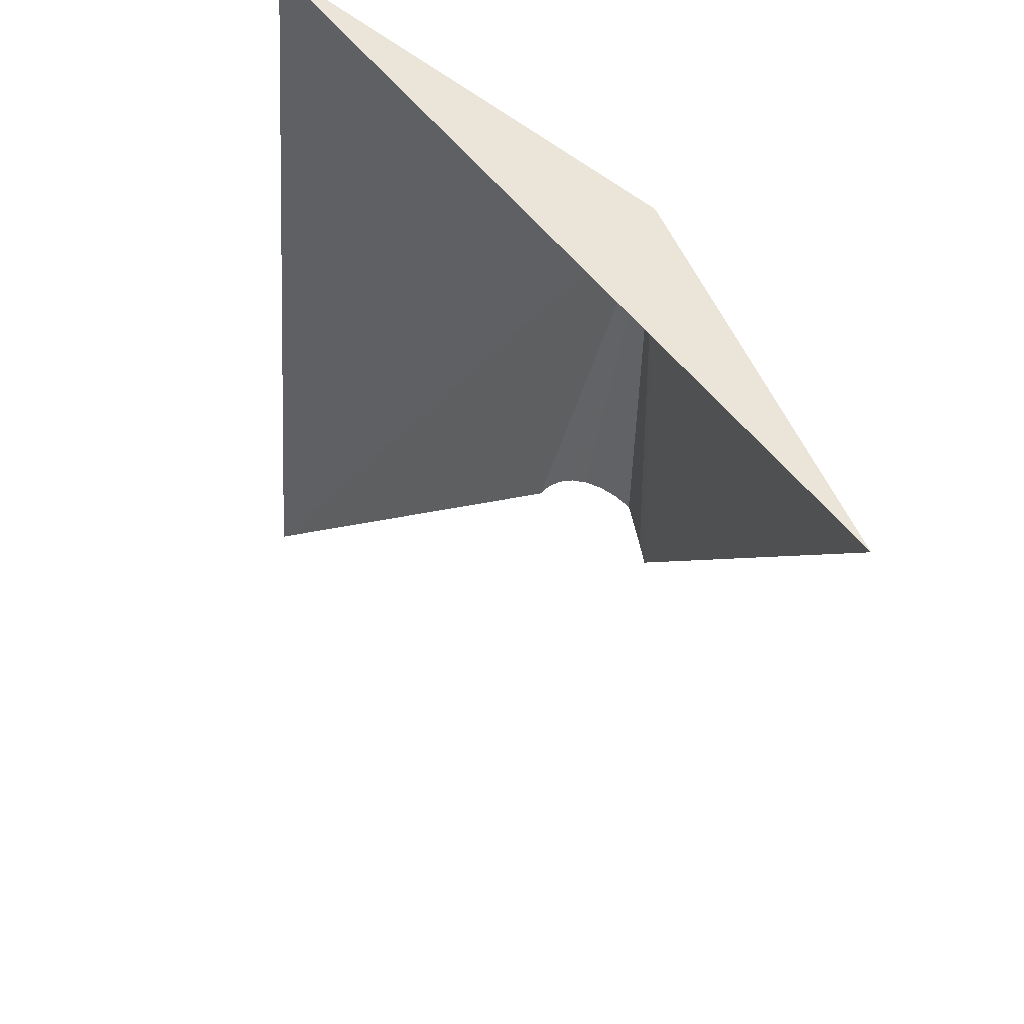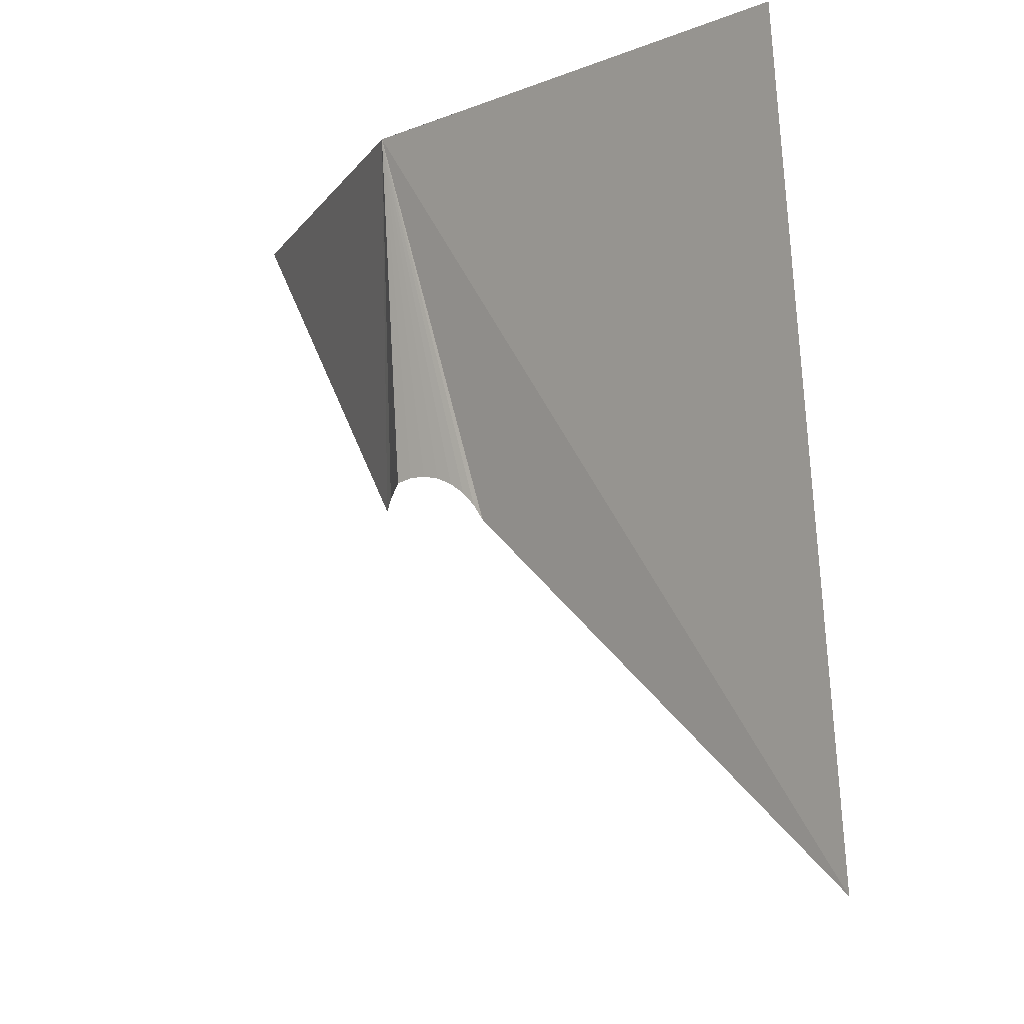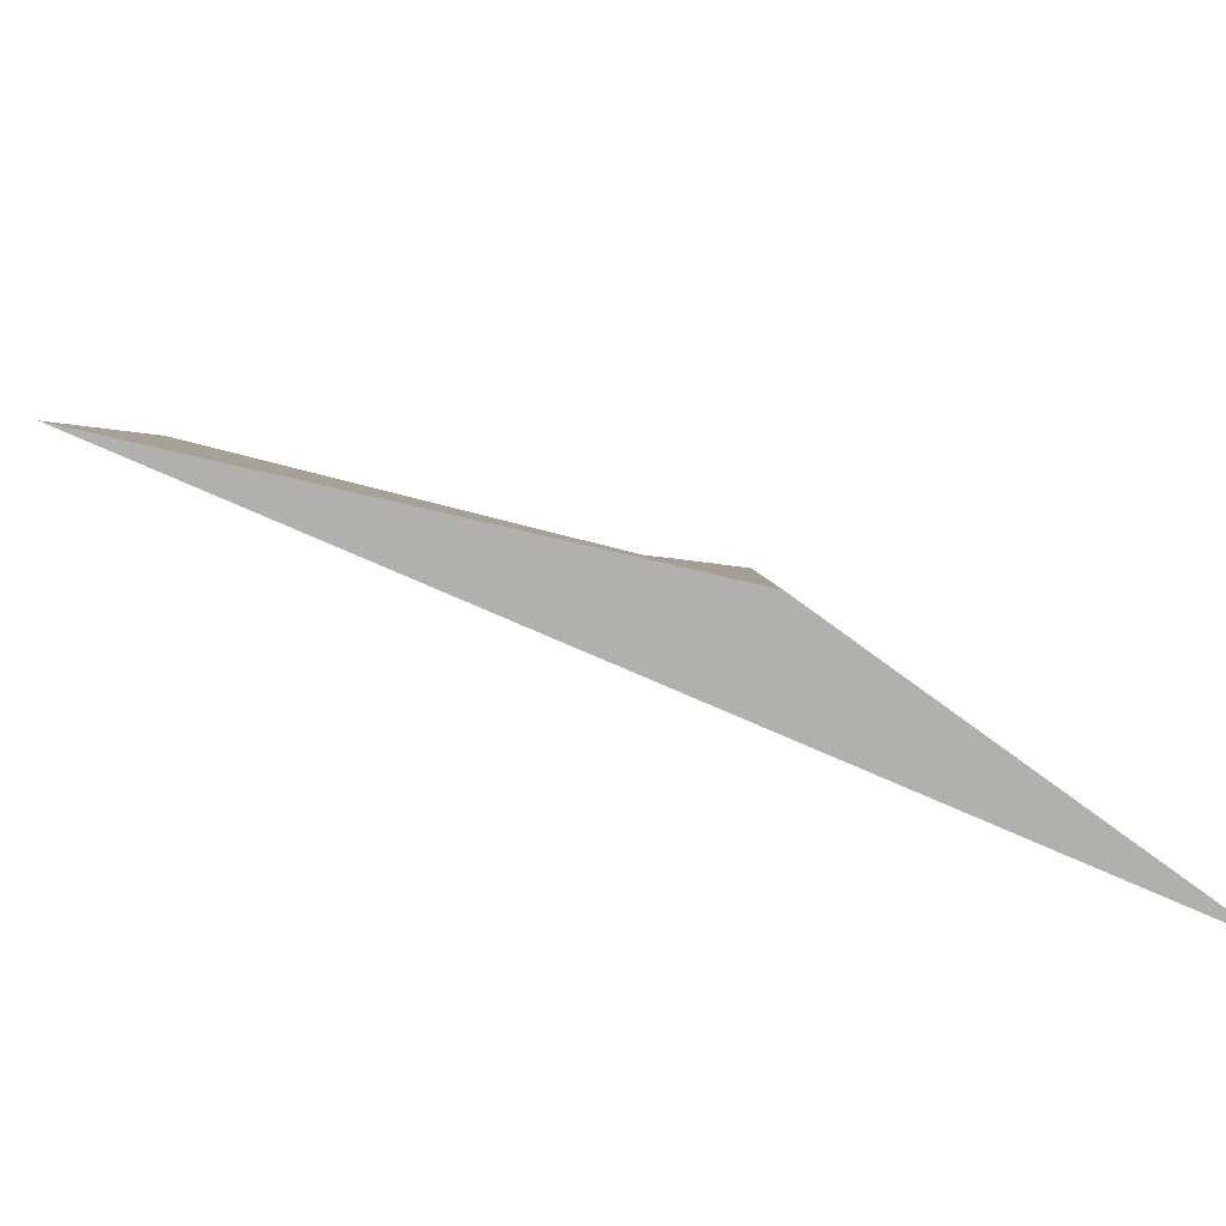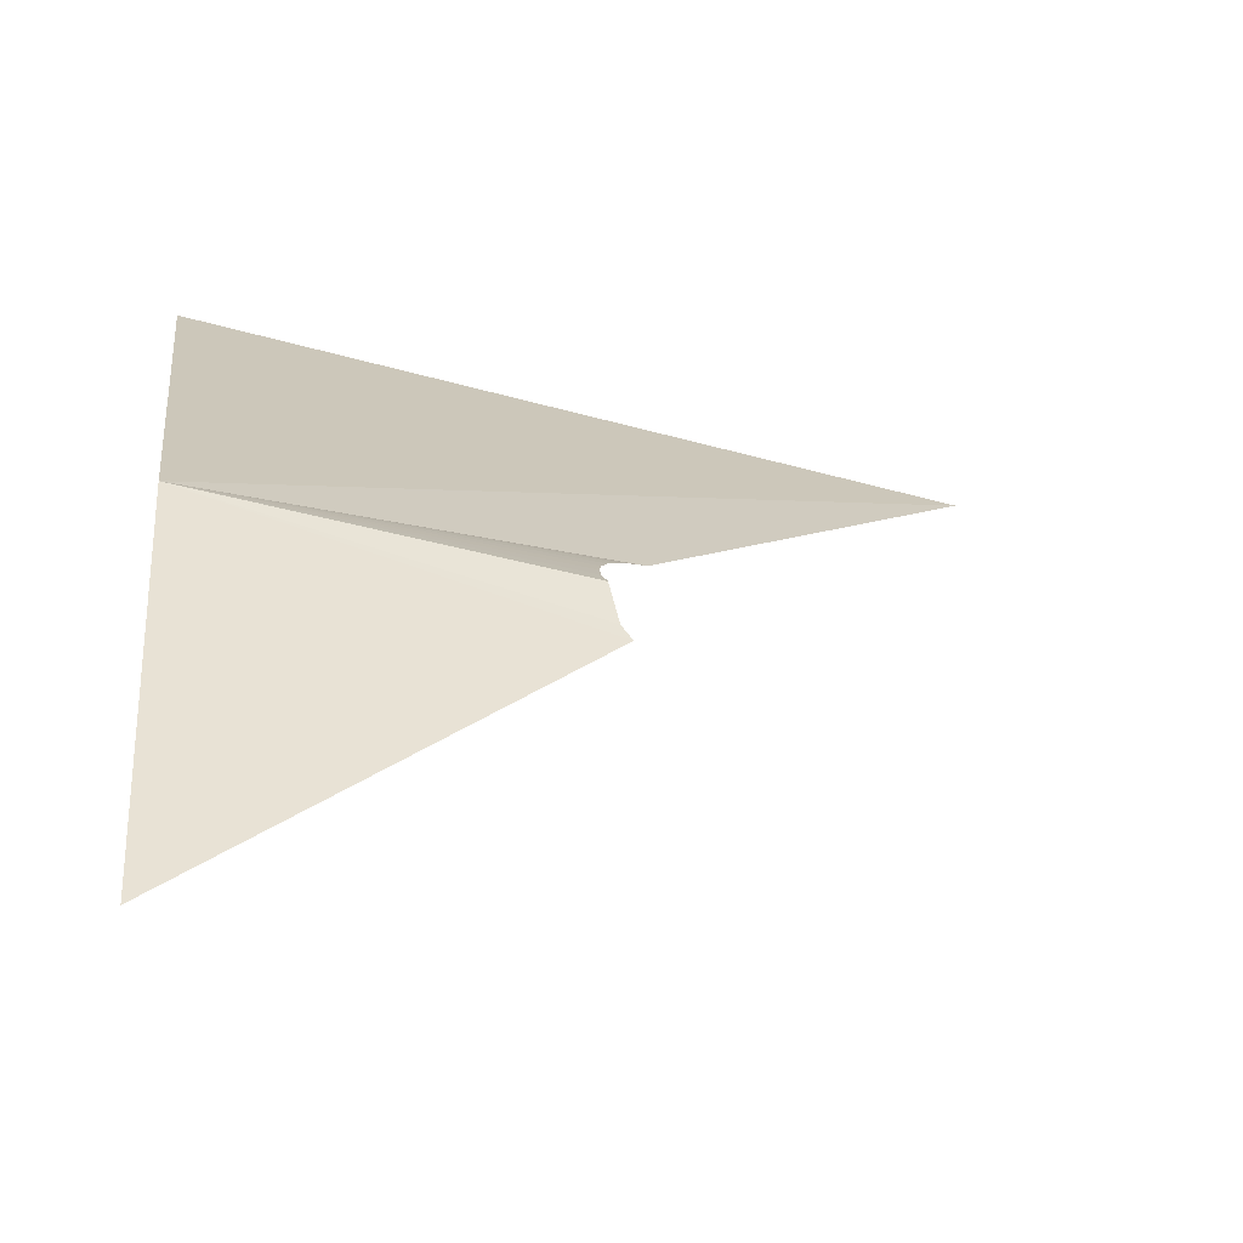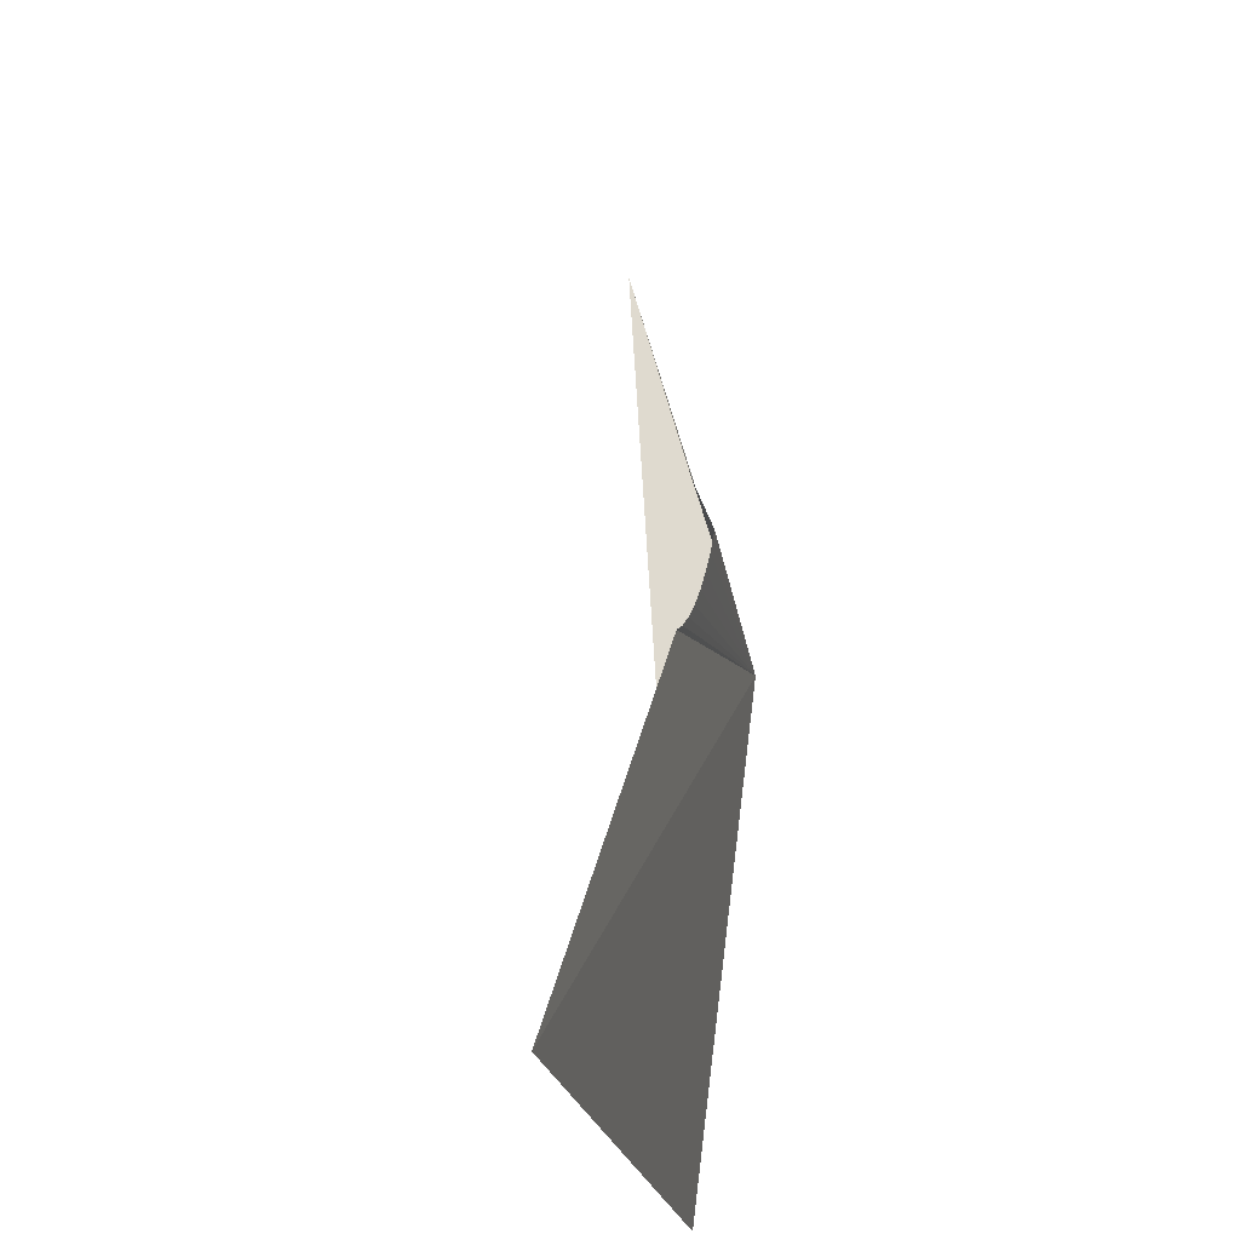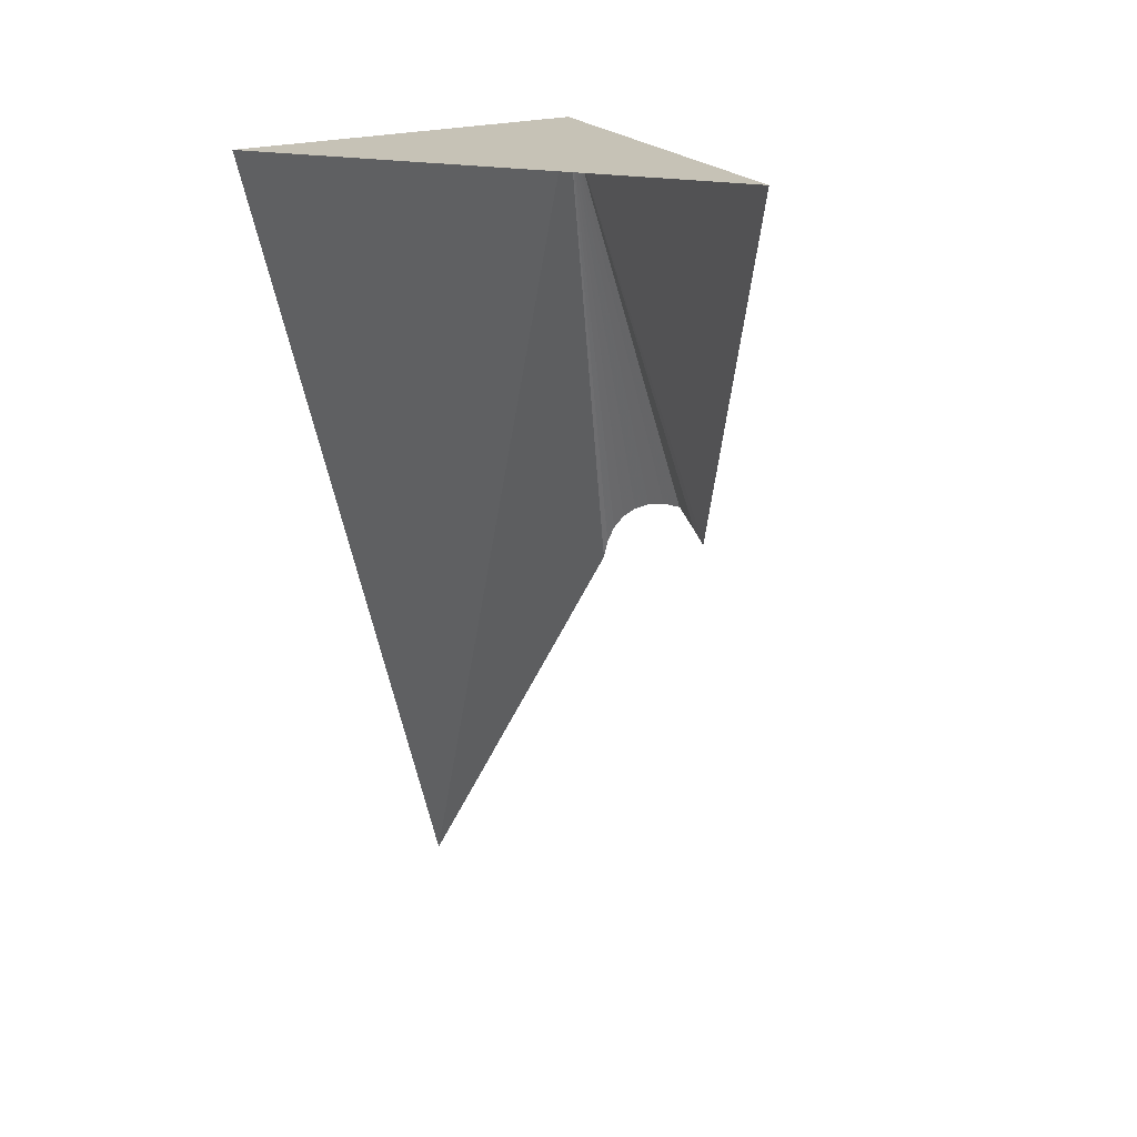
<metadata>
{"format":"obj","ext":"obj","renderer":"f3d","projection":"perspective","resolution":1024,"background":"white","views":[{"elev":-41.2,"azim":-176.6,"up":"+Y"},{"elev":78.3,"azim":2.3,"up":"+Y"},{"elev":-78.6,"azim":-146.4,"up":"+Z"},{"elev":-27.0,"azim":-99.6,"up":"+Y"},{"elev":70.7,"azim":143.6,"up":"+Z"},{"elev":-66.1,"azim":-158.7,"up":"+Y"}]}
</metadata>
<code>
v 18 -21.72 5.357
v 24.28 -17.55 16.08
v 23.01 -16.42 5.357
v 15.89 -27.38 5.357
v 19.56 -21.42 10.74
v 19.69 -21.36 10.96
v 19.4 -21.51 10.56
v 19.22 -21.63 10.41
v 19.03 -21.77 10.31
v 18.83 -21.92 10.26
v 18.64 -22.09 10.25
v 18.45 -22.26 10.29
v 18.32 -22.85 10.41
v 18.27 -23.06 10.55
f 1 2 3
f 1 5 6
f 1 7 5
f 1 8 7
f 1 9 8
f 1 10 9
f 1 11 10
f 1 6 2
f 1 12 11
f 1 13 12
f 1 4 14
f 1 14 13
f 1 4 3

</code>
